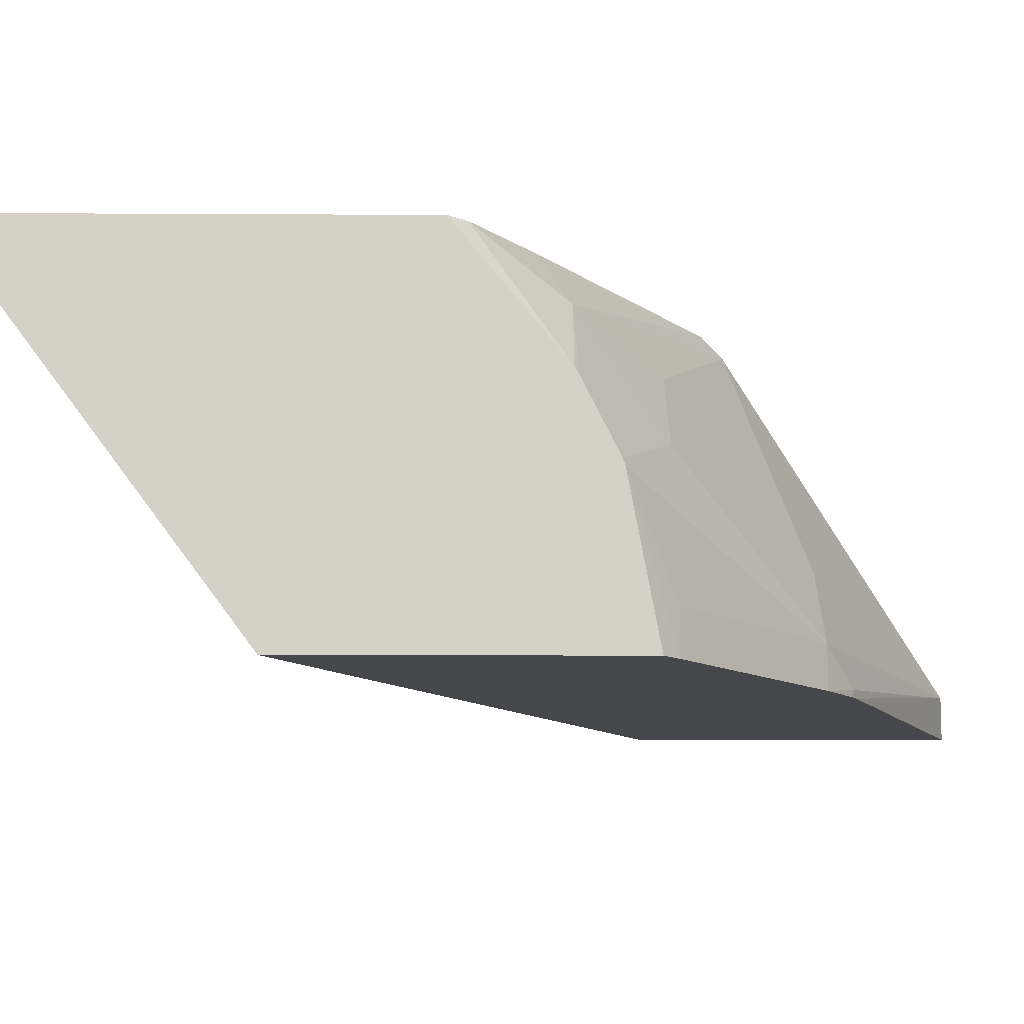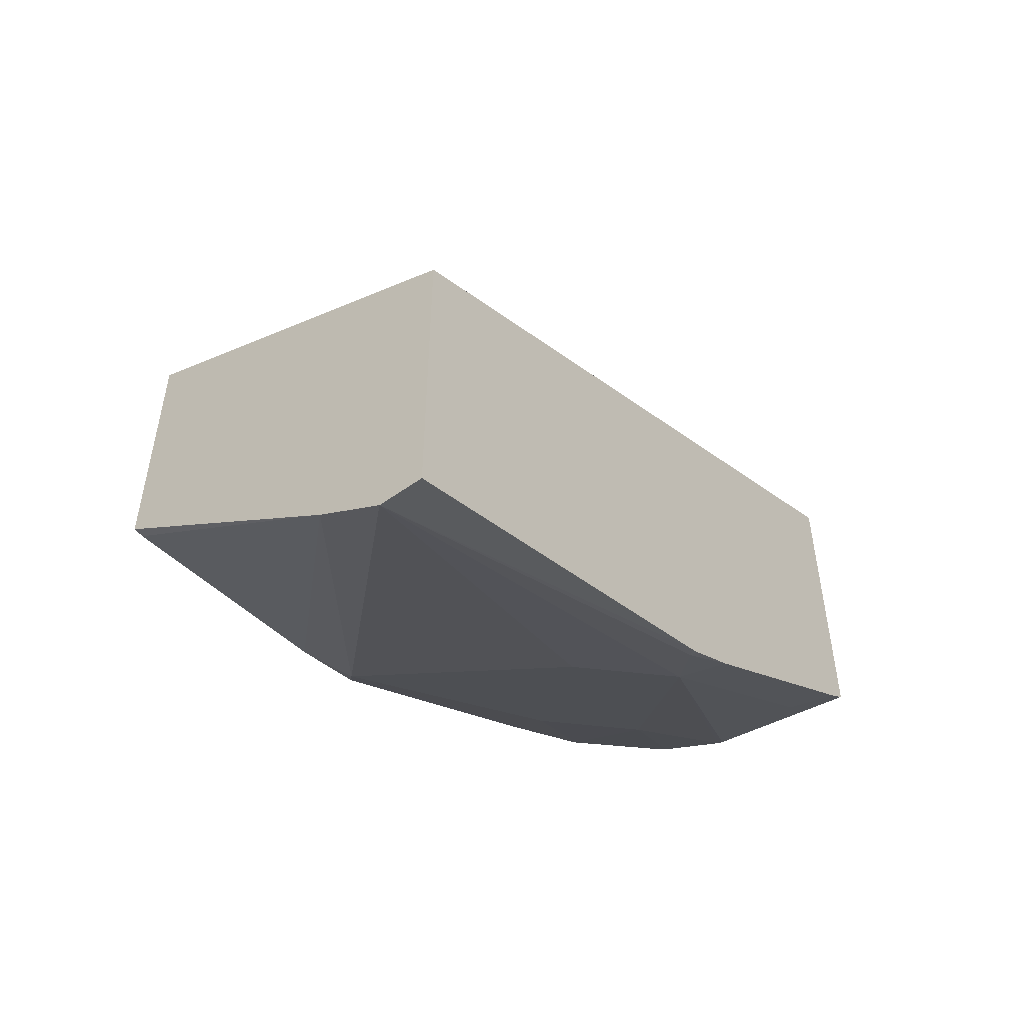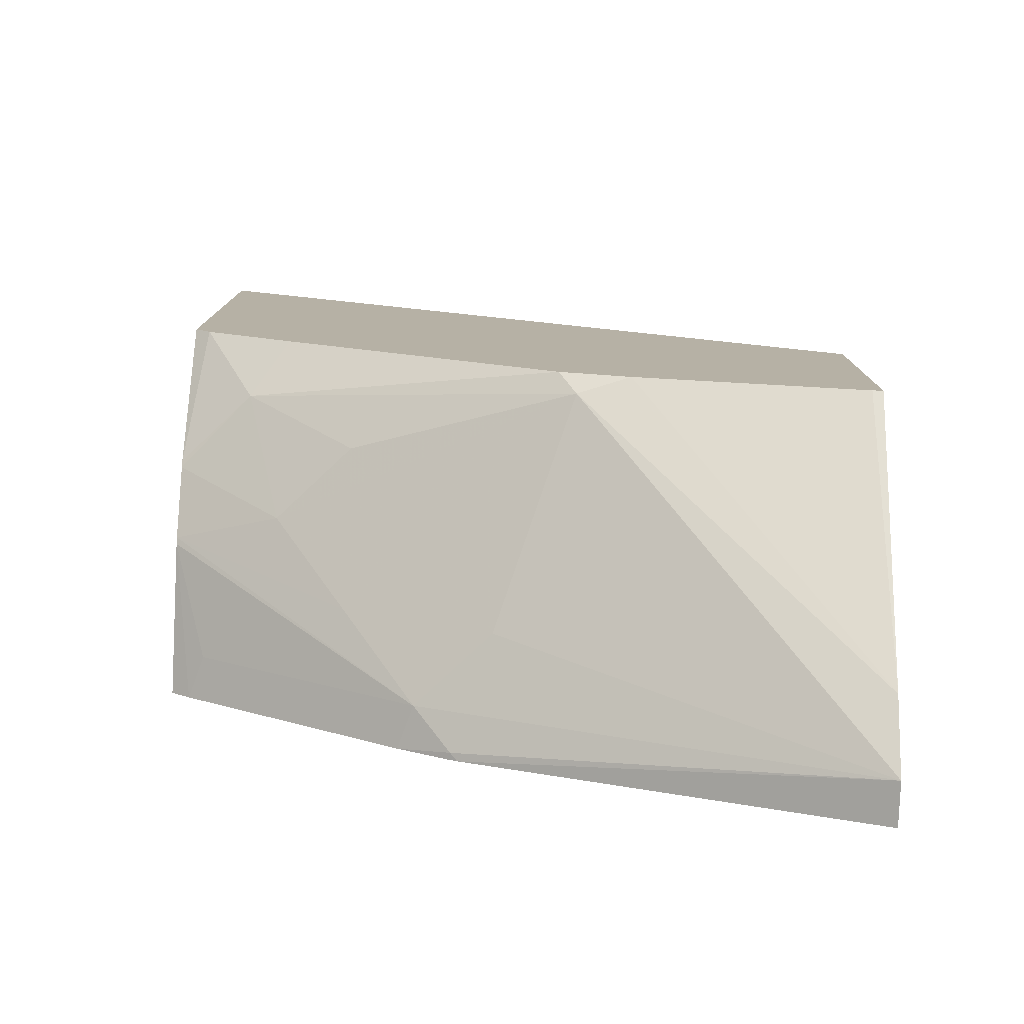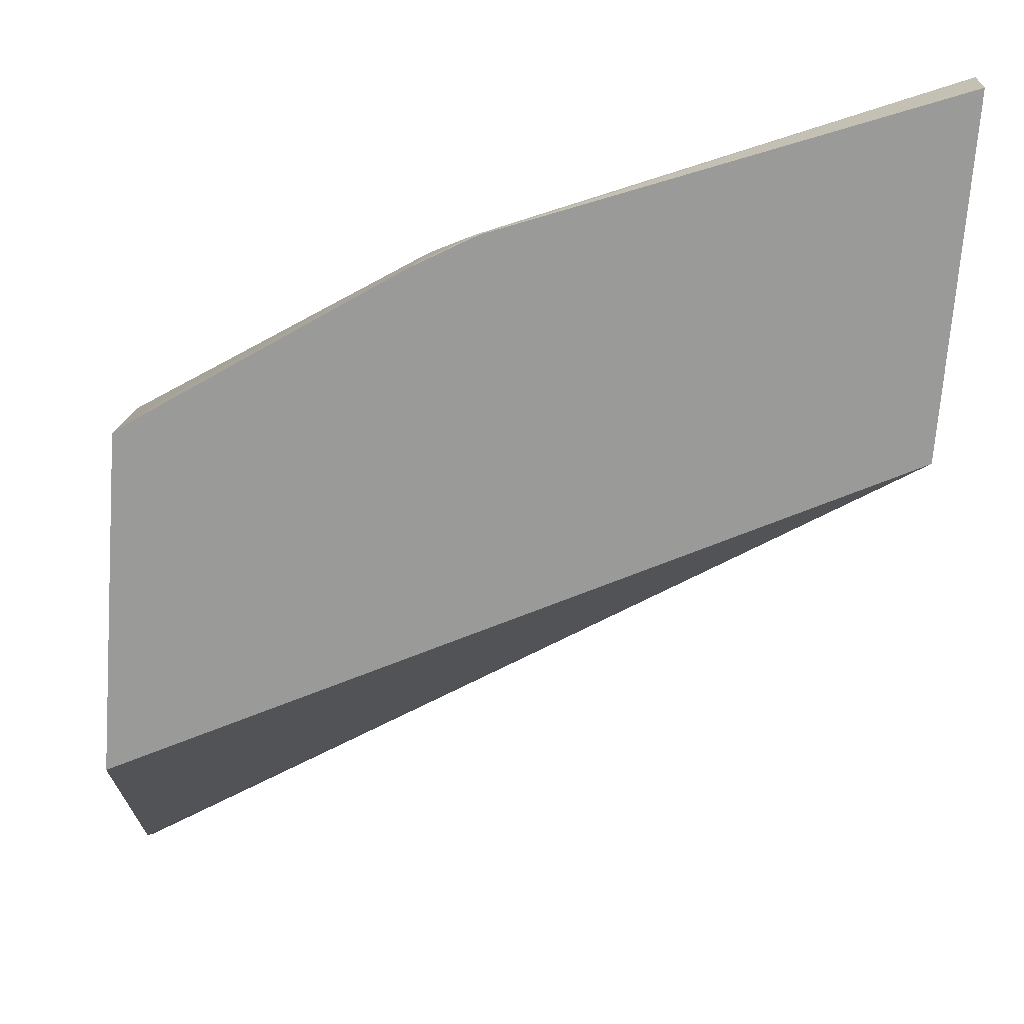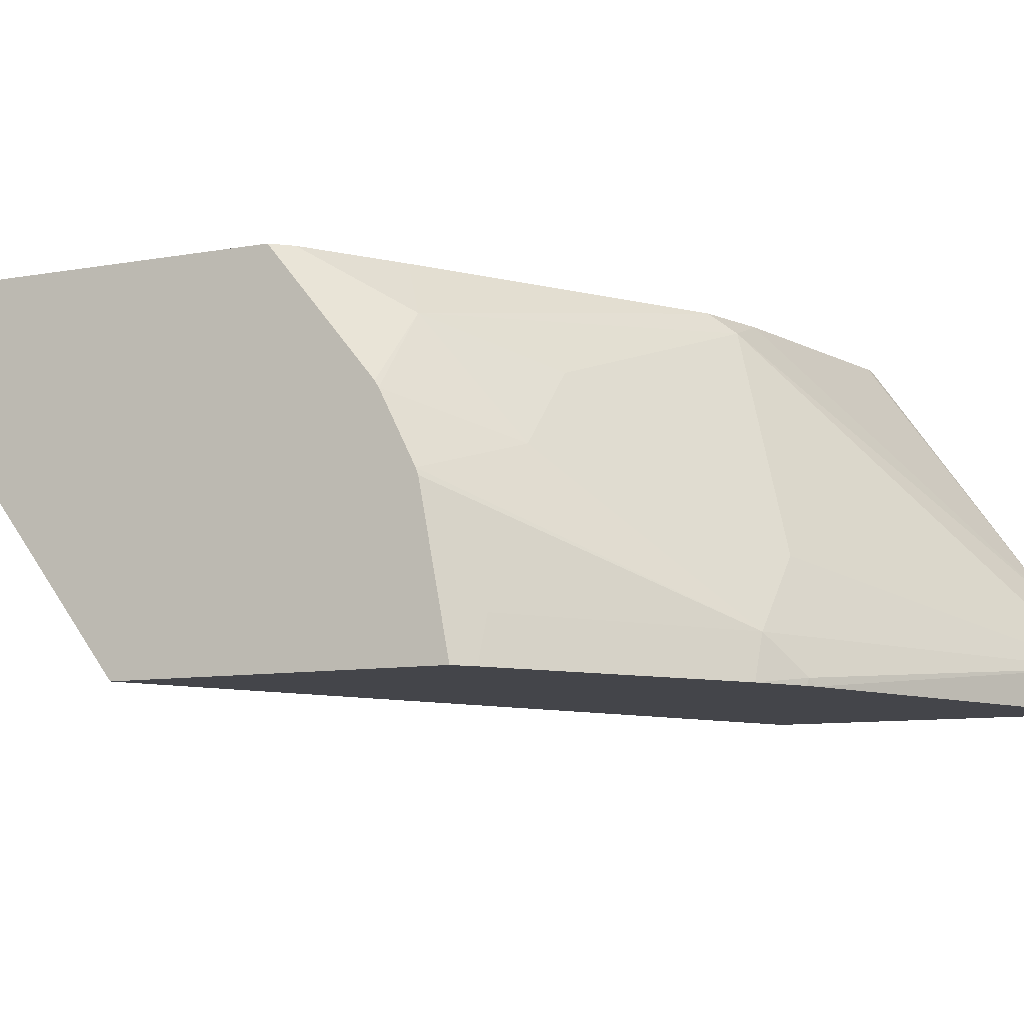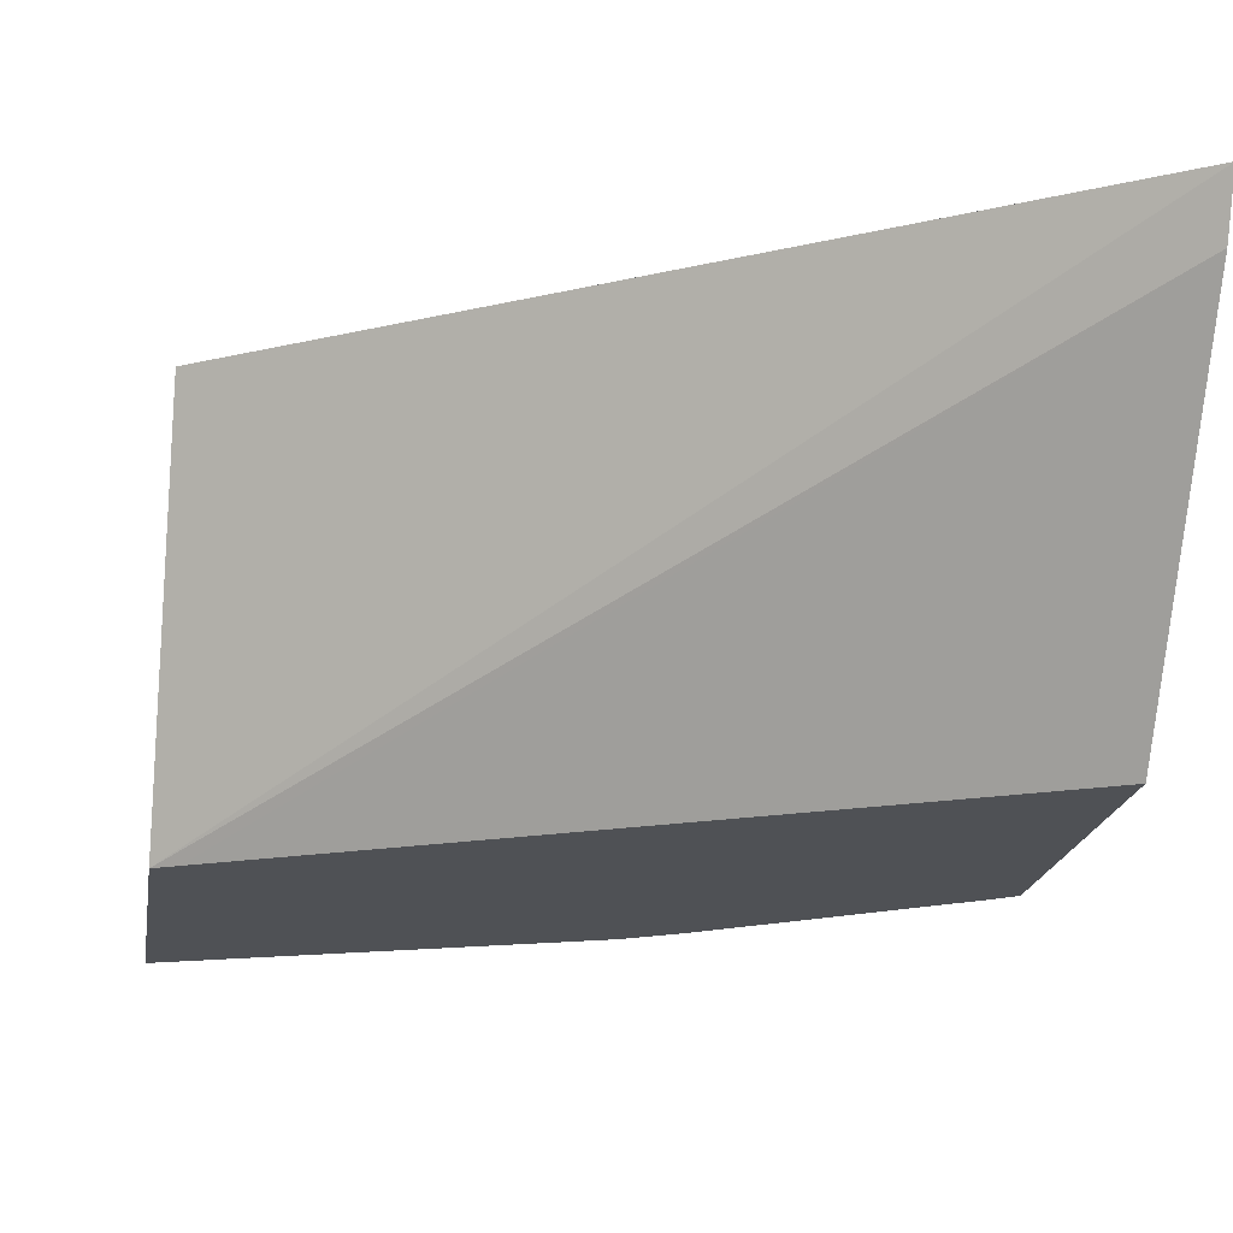
<metadata>
{"format":"obj","ext":"obj","renderer":"f3d","projection":"perspective","resolution":1024,"background":"white","views":[{"elev":-10.6,"azim":89.2,"up":"+Y"},{"elev":-52.7,"azim":-52.1,"up":"+Z"},{"elev":-78.2,"azim":178.2,"up":"+Z"},{"elev":-69.2,"azim":175.8,"up":"+Y"},{"elev":-9.2,"azim":115.8,"up":"+Y"},{"elev":-19.9,"azim":-8.9,"up":"+Y"}]}
</metadata>
<code>
v 0.4467 0.116 -0.3021
v 0.4467 0.09115 -0.3145
v 0.4467 0.116 -0.4964
v 0.1109 0.116 -0.5153
v 0.1109 -0.0572 -0.5908
v 0.4467 -0.05425 -0.4236
v 0.1221 -0.0572 -0.5852
v 0.4467 0.05529 -0.546
v 0.4387 0.116 -0.5049
v 0.1109 0.116 -0.6412
v 0.1109 -0.0572 -0.7464
v 0.4467 -0.0572 -0.4258
v 0.4467 0.05227 -0.5479
v 0.4124 0.08964 -0.5468
v 0.3944 0.116 -0.5326
v 0.116 0.116 -0.6412
v 0.1109 -0.003311 -0.7264
v 0.1109 -0.03585 -0.7464
v 0.3014 -0.0572 -0.674
v 0.4467 -0.0572 -0.5793
v 0.4467 0.01944 -0.5644
v 0.3944 0.03586 -0.5871
v 0.3586 0.0717 -0.5871
v 0.251 0.1076 -0.623
v 0.2595 0.116 -0.6125
v 0.2257 0.116 -0.6219
v 0.2869 1.262e-05 -0.6589
v 0.3227 -0.03585 -0.6589
v 0.3048 -0.05377 -0.6723
v 0.3059 -0.0572 -0.6717
v 0.4374 -0.0572 -0.5863
v 0.4467 0.01643 -0.5655
v 0.3586 1.262e-05 -0.623
v 0.3298 -0.0572 -0.658
v 0.4303 -0.03585 -0.5871
f 14 24 25
f 17 26 24
f 16 26 17
f 18 27 28
f 14 25 15
f 17 24 18
f 13 21 22
f 14 22 23
f 13 22 14
f 11 18 19
f 10 16 17
f 18 28 29
f 9 14 15
f 14 23 24
f 18 29 19
f 28 34 29
f 19 29 30
f 20 31 32
f 21 32 28
f 21 28 33
f 21 33 22
f 22 33 24
f 22 24 23
f 24 33 27
f 24 26 25
f 27 33 28
f 28 32 35
f 28 35 34
f 29 34 30
f 8 14 9
f 18 24 27
f 8 13 14
f 1 13 8
f 5 12 7
f 31 35 32
f 1 2 6
f 1 6 12
f 1 12 20
f 1 20 32
f 1 32 21
f 1 21 13
f 1 8 3
f 1 3 9
f 1 9 15
f 1 15 25
f 1 25 26
f 1 26 16
f 1 16 10
f 6 7 12
f 1 10 4
f 1 5 2
f 2 5 7
f 2 7 6
f 3 8 9
f 4 10 17
f 4 17 18
f 4 18 11
f 4 11 5
f 5 11 19
f 5 19 30
f 5 30 34
f 5 34 31
f 5 31 20
f 5 20 12
f 1 4 5
f 31 34 35

</code>
